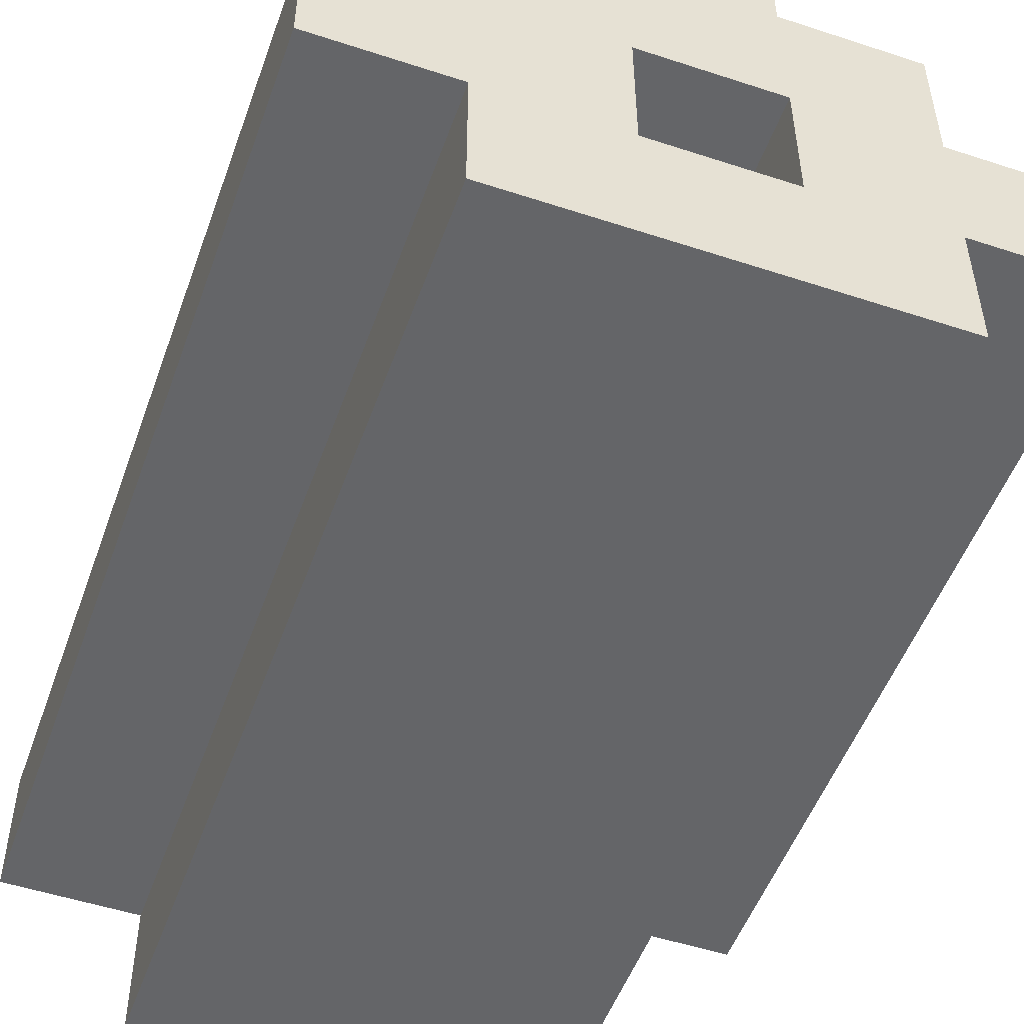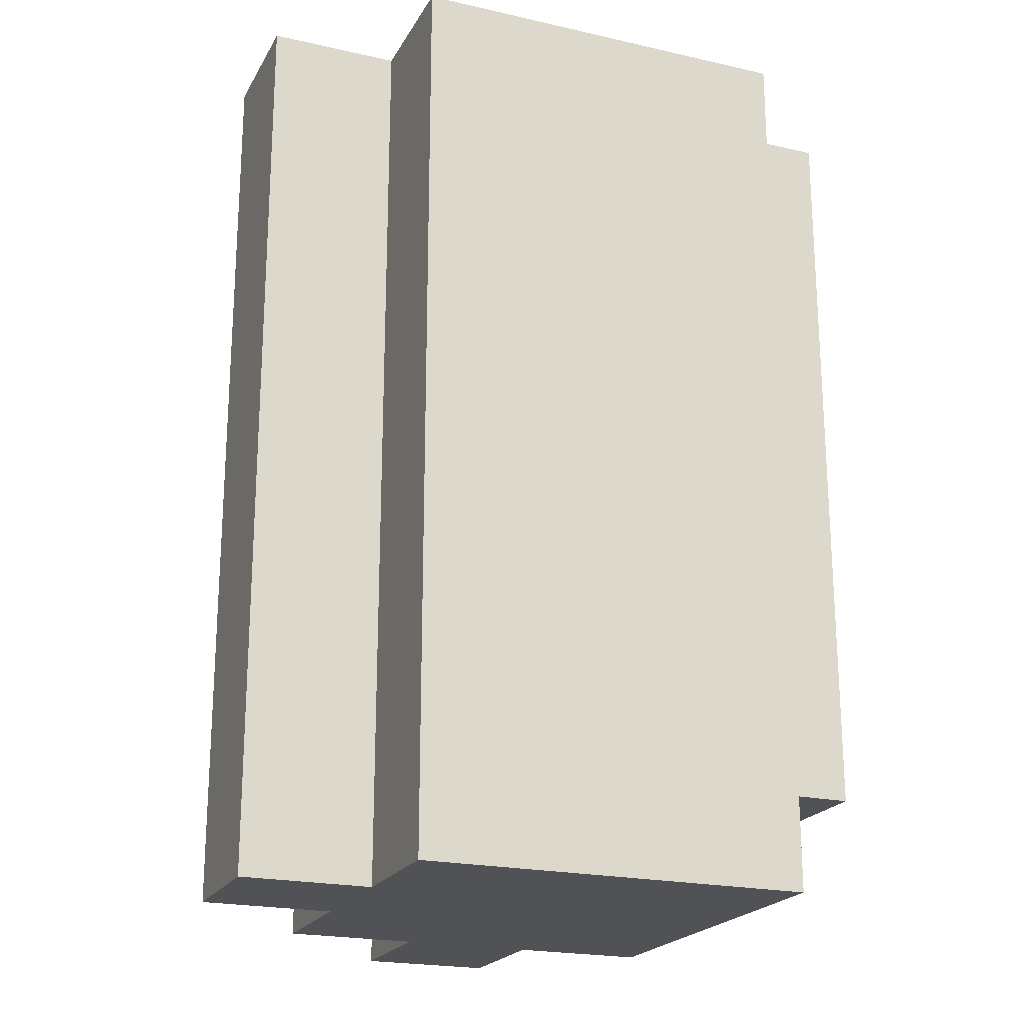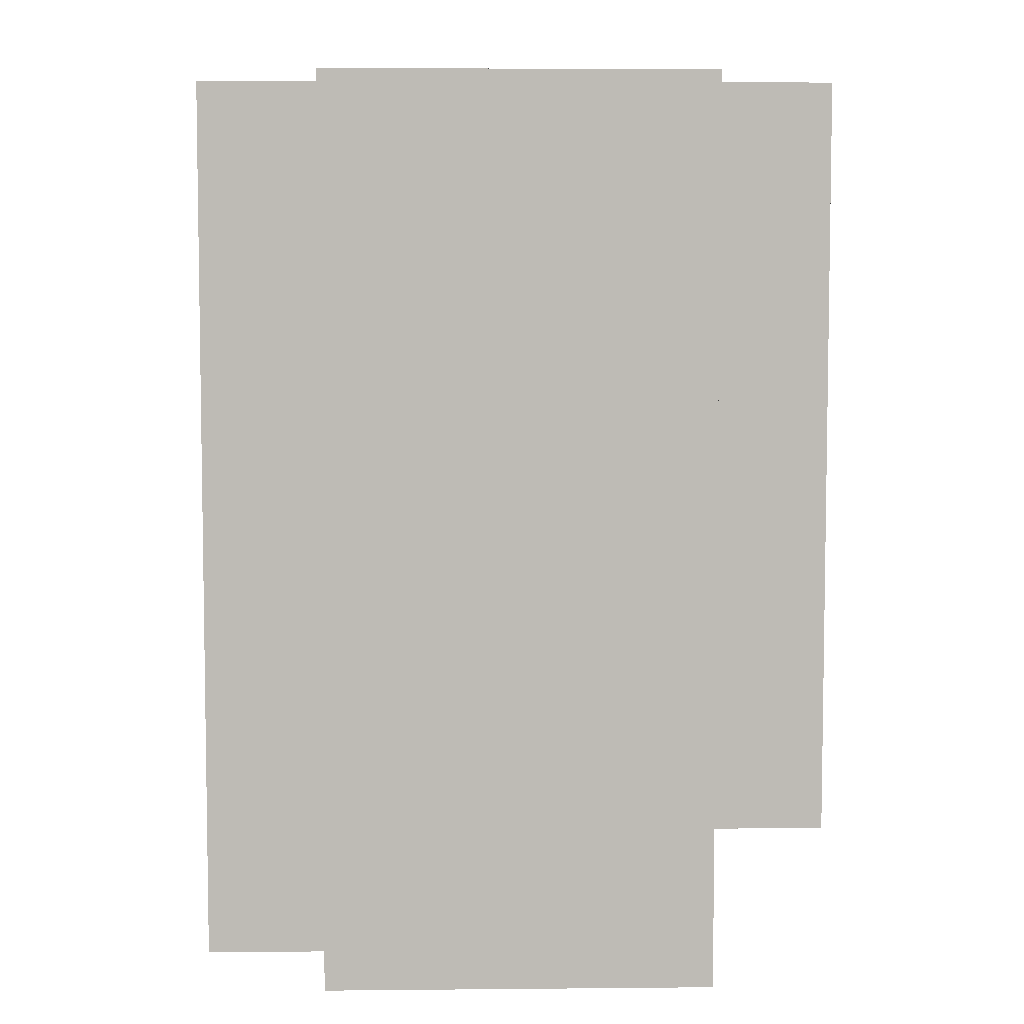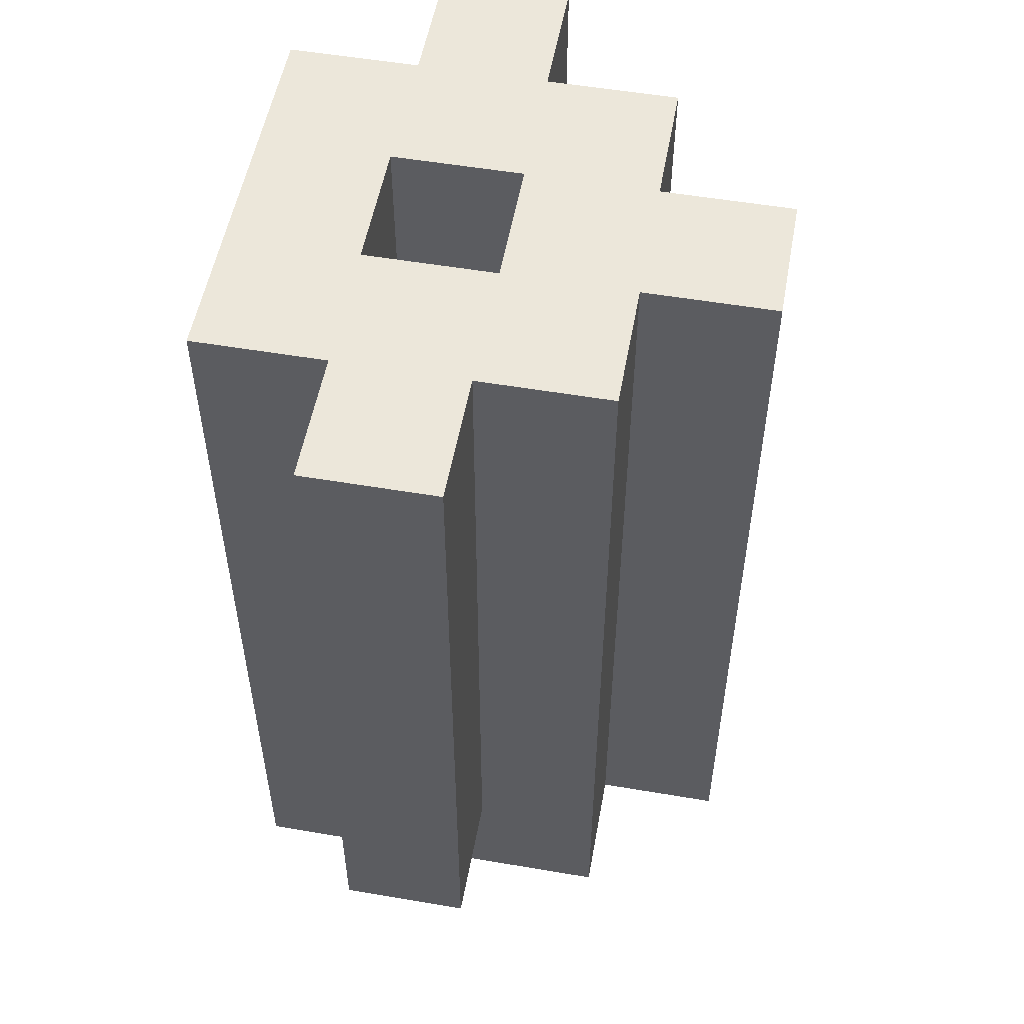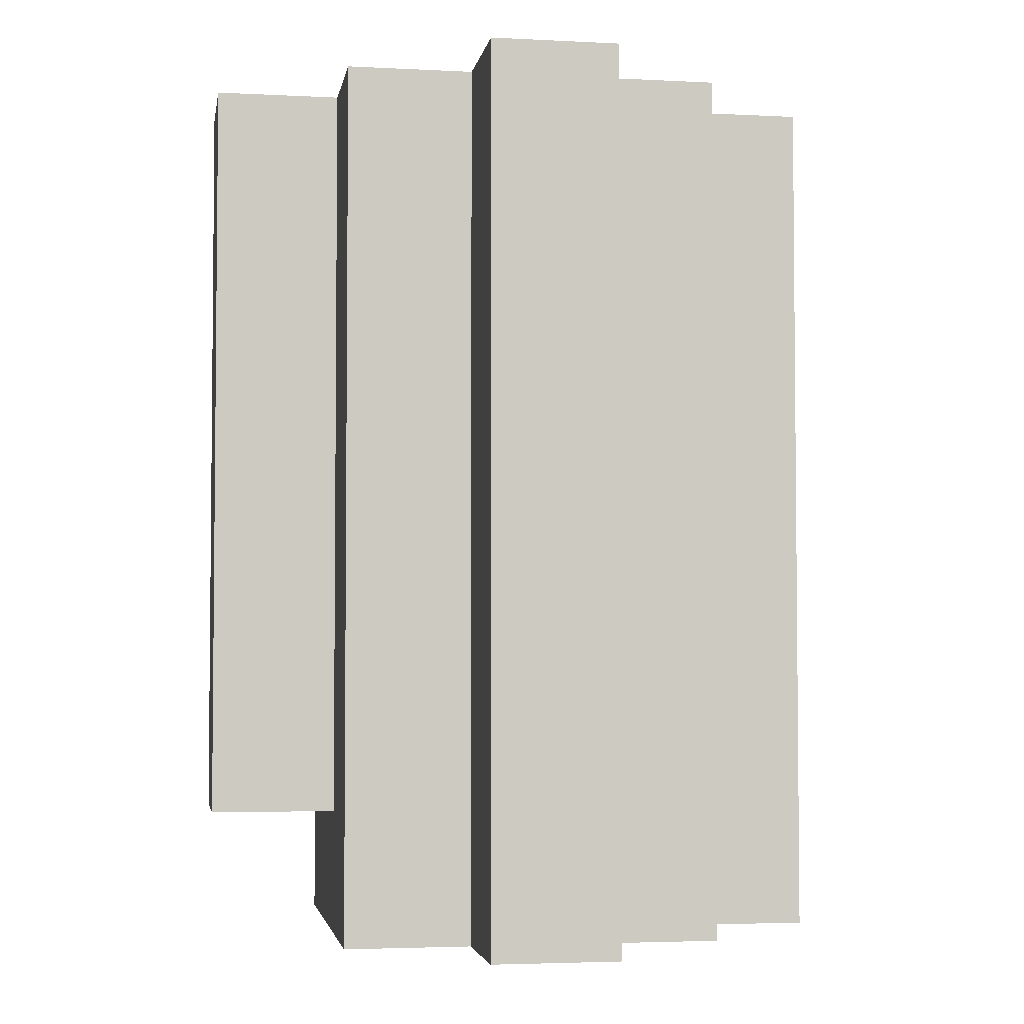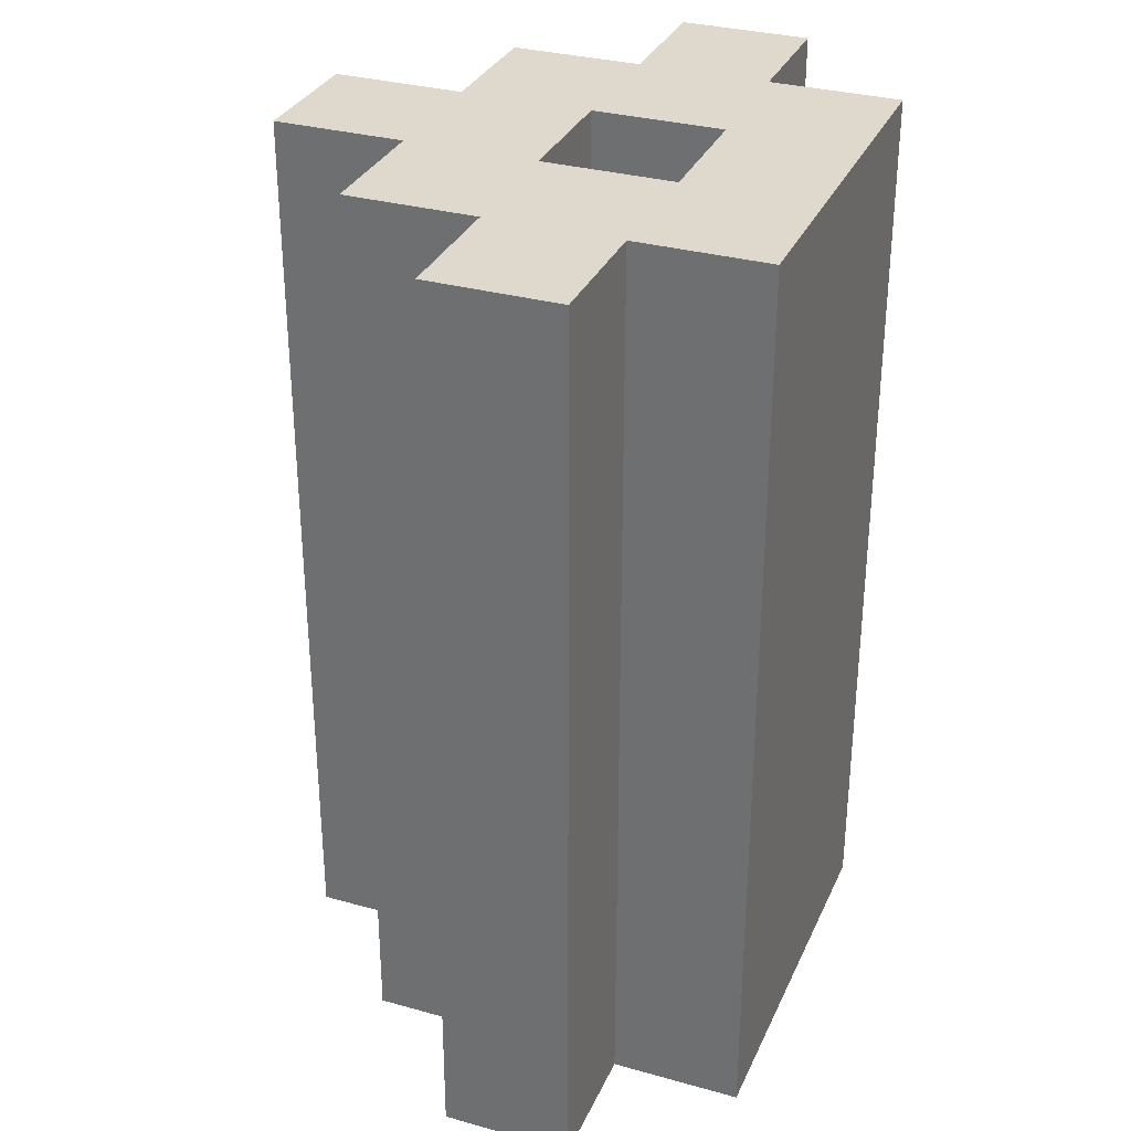
<metadata>
{"format":"obj","ext":"obj","renderer":"f3d","projection":"perspective","resolution":1024,"background":"white","views":[{"elev":-51.6,"azim":-19.6,"up":"+Y"},{"elev":-21.3,"azim":-22.0,"up":"+Z"},{"elev":5.8,"azim":-1.6,"up":"+Z"},{"elev":53.6,"azim":100.3,"up":"+Z"},{"elev":-3.6,"azim":170.4,"up":"+Z"},{"elev":31.9,"azim":-68.6,"up":"+Z"}]}
</metadata>
<code>
o
v -0.3 0.1 0.5
v -0.3 0.1 -0.2
v -0.3 0.2 0.5
v -0.3 0.2 -0.2
v -0.2 0 0.5
v -0.2 0 -0.2
v -0.2 0.1 0.5
v -0.2 0.1 -0.2
v -0.2 0.2 0.5
v -0.2 0.2 -0.2
v -0.2 0.3 0.5
v -0.2 0.3 -0.2
v -0.1 0.3 0.5
v -0.1 0.3 -0.2
v -0.1 0.4 0.5
v -0.1 0.4 -0.2
v 0 0.1 0.5
v 0 0.1 0.2
v 0 0.2 0.5
v 0 0.2 0.2
v -0.2 0.1 0.3
v -0.2 0.1 0.2
v -0.2 0.2 0.3
v -0.2 0.2 0.2
v -0.1 0.1 0.5
v -0.1 0.1 0.3
v -0.1 0.2 0.5
v -0.1 0.2 0.3
v 0 0.3 0.5
v 0 0.3 -0.2
v 0 0.4 0.5
v 0 0.4 -0.2
v 0.1 0 0.5
v 0.1 0 -0.2
v 0.1 0.1 0.5
v 0.1 0.1 -0.1
v 0.1 0.2 0.5
v 0.1 0.2 -0.1
v 0.1 0.3 0.5
v 0.1 0.3 -0.2
v 0.2 0.1 0.5
v 0.2 0.1 -0.1
v 0.2 0.2 0.5
v 0.2 0.2 -0.1
v -0.3 0.1 0.5
v -0.3 0.2 0.5
v -0.2 0 0.5
v -0.2 0.1 0.5
v -0.2 0.2 0.5
v -0.2 0.3 0.5
v -0.1 0.1 0.5
v -0.1 0.2 0.5
v -0.1 0.3 0.5
v -0.1 0.4 0.5
v 0 0.1 0.5
v 0 0.2 0.5
v 0 0.3 0.5
v 0 0.4 0.5
v 0.1 0 0.5
v 0.1 0.1 0.5
v 0.1 0.2 0.5
v 0.1 0.3 0.5
v 0.2 0.1 0.5
v 0.2 0.2 0.5
v -0.2 0.1 0.2
v -0.2 0.2 0.2
v 0 0.1 0.2
v 0 0.2 0.2
v -0.2 0.1 0.3
v -0.2 0.2 0.3
v -0.1 0.1 0.3
v -0.1 0.2 0.3
v 0.1 0.1 -0.1
v 0.1 0.2 -0.1
v 0.2 0.1 -0.1
v 0.2 0.2 -0.1
v -0.3 0.1 -0.2
v -0.3 0.2 -0.2
v -0.2 0 -0.2
v -0.2 0.1 -0.2
v -0.2 0.2 -0.2
v -0.2 0.3 -0.2
v -0.1 0.3 -0.2
v -0.1 0.4 -0.2
v 0 0.3 -0.2
v 0 0.4 -0.2
v 0.1 0 -0.2
v 0.1 0.3 -0.2
v -0.2 0 0.5
v 0.1 0 0.5
v -0.2 0 -0.2
v 0.1 0 -0.2
v -0.3 0.1 0.5
v -0.2 0.1 0.5
v 0.1 0.1 0.5
v 0.2 0.1 0.5
v 0.1 0.1 -0.1
v 0.2 0.1 -0.1
v -0.3 0.1 -0.2
v -0.2 0.1 -0.2
v -0.1 0.2 0.5
v 0 0.2 0.5
v -0.2 0.2 0.3
v -0.1 0.2 0.3
v -0.2 0.2 0.2
v 0 0.2 0.2
v -0.1 0.1 0.5
v 0 0.1 0.5
v -0.2 0.1 0.3
v -0.1 0.1 0.3
v -0.2 0.1 0.2
v 0 0.1 0.2
v -0.3 0.2 0.5
v -0.2 0.2 0.5
v 0.1 0.2 0.5
v 0.2 0.2 0.5
v 0.1 0.2 -0.1
v 0.2 0.2 -0.1
v -0.3 0.2 -0.2
v -0.2 0.2 -0.2
v -0.2 0.3 0.5
v -0.1 0.3 0.5
v 0 0.3 0.5
v 0.1 0.3 0.5
v -0.2 0.3 -0.2
v -0.1 0.3 -0.2
v 0 0.3 -0.2
v 0.1 0.3 -0.2
v -0.1 0.4 0.5
v 0 0.4 0.5
v -0.1 0.4 -0.2
v 0 0.4 -0.2
f 3 2 1
f 4 2 3
f 7 6 5
f 8 6 7
f 11 10 9
f 12 10 11
f 15 14 13
f 16 14 15
f 19 18 17
f 20 18 19
f 21 22 23
f 23 22 24
f 25 26 27
f 27 26 28
f 29 30 31
f 31 30 32
f 33 34 35
f 35 34 36
f 36 34 38
f 37 38 39
f 38 34 40
f 39 38 40
f 41 42 43
f 43 42 44
f 48 46 45
f 49 46 48
f 51 48 47
f 51 50 49
f 51 49 48
f 52 50 51
f 53 50 52
f 55 51 47
f 56 54 53
f 56 53 52
f 57 54 56
f 58 54 57
f 59 55 47
f 59 56 55
f 59 57 56
f 60 57 59
f 61 57 60
f 62 57 61
f 63 61 60
f 64 61 63
f 67 66 65
f 68 66 67
f 69 70 71
f 71 70 72
f 73 74 75
f 75 74 76
f 77 78 80
f 80 78 81
f 79 80 83
f 81 82 83
f 80 81 83
f 79 83 85
f 83 84 85
f 85 84 86
f 79 85 87
f 87 85 88
f 91 90 89
f 92 90 91
f 97 96 95
f 98 96 97
f 99 94 93
f 100 94 99
f 104 102 101
f 105 104 103
f 106 102 104
f 106 104 105
f 107 108 110
f 109 110 111
f 110 108 112
f 111 110 112
f 115 116 117
f 117 116 118
f 113 114 119
f 119 114 120
f 121 122 125
f 125 122 126
f 123 124 127
f 127 124 128
f 129 130 131
f 131 130 132

</code>
